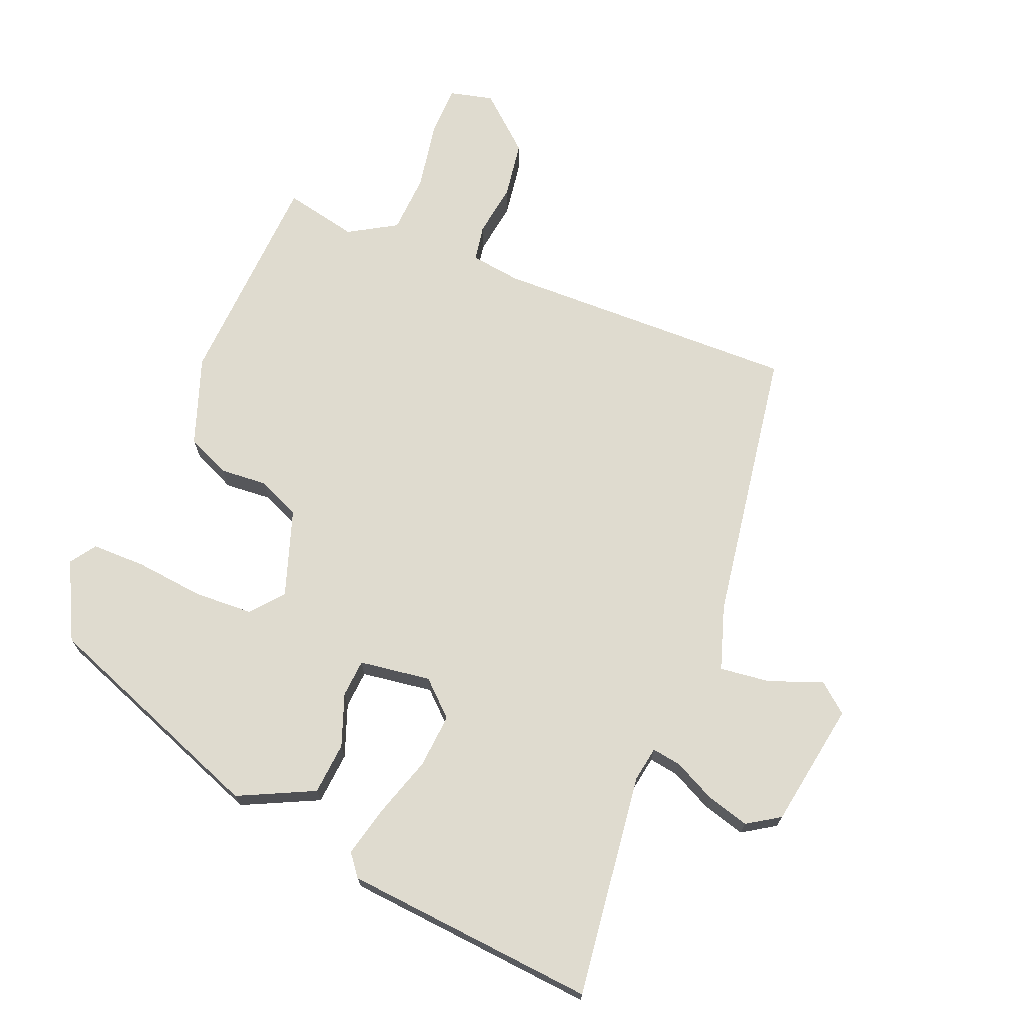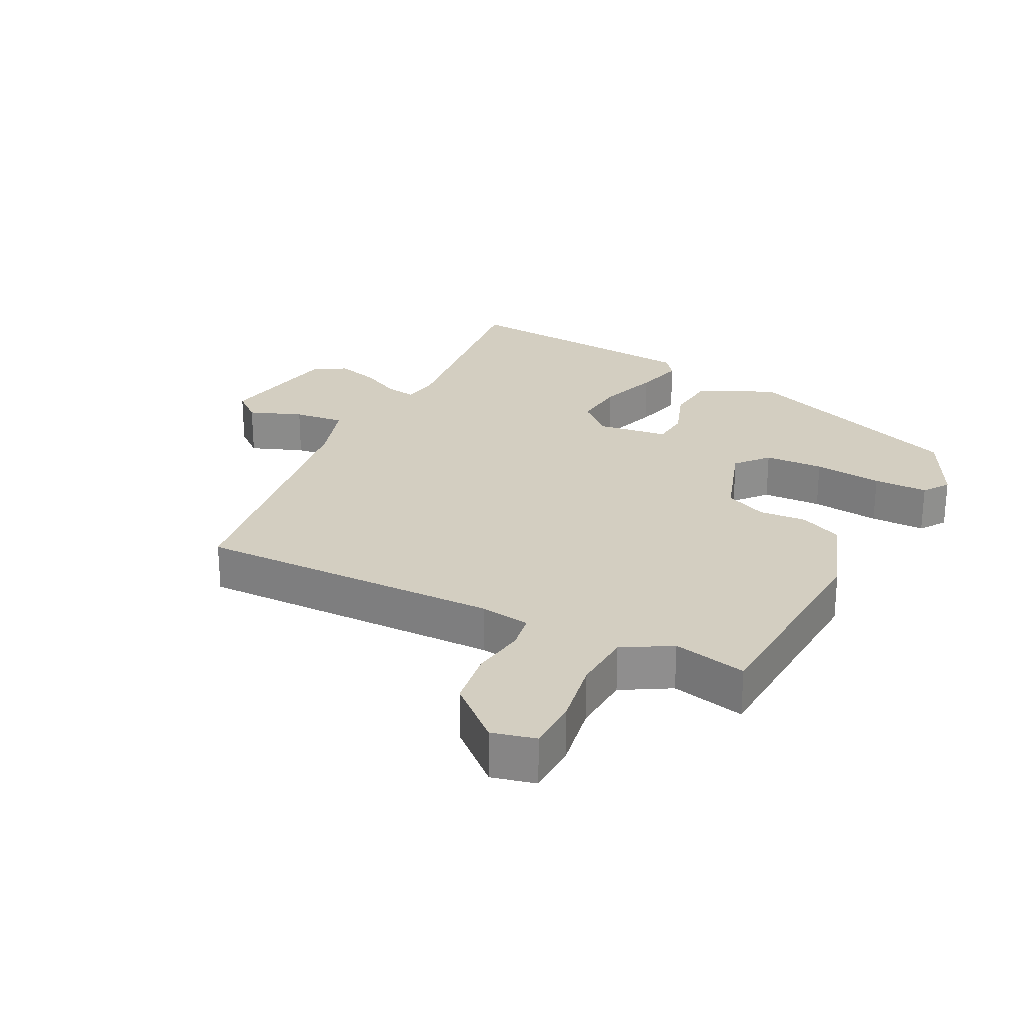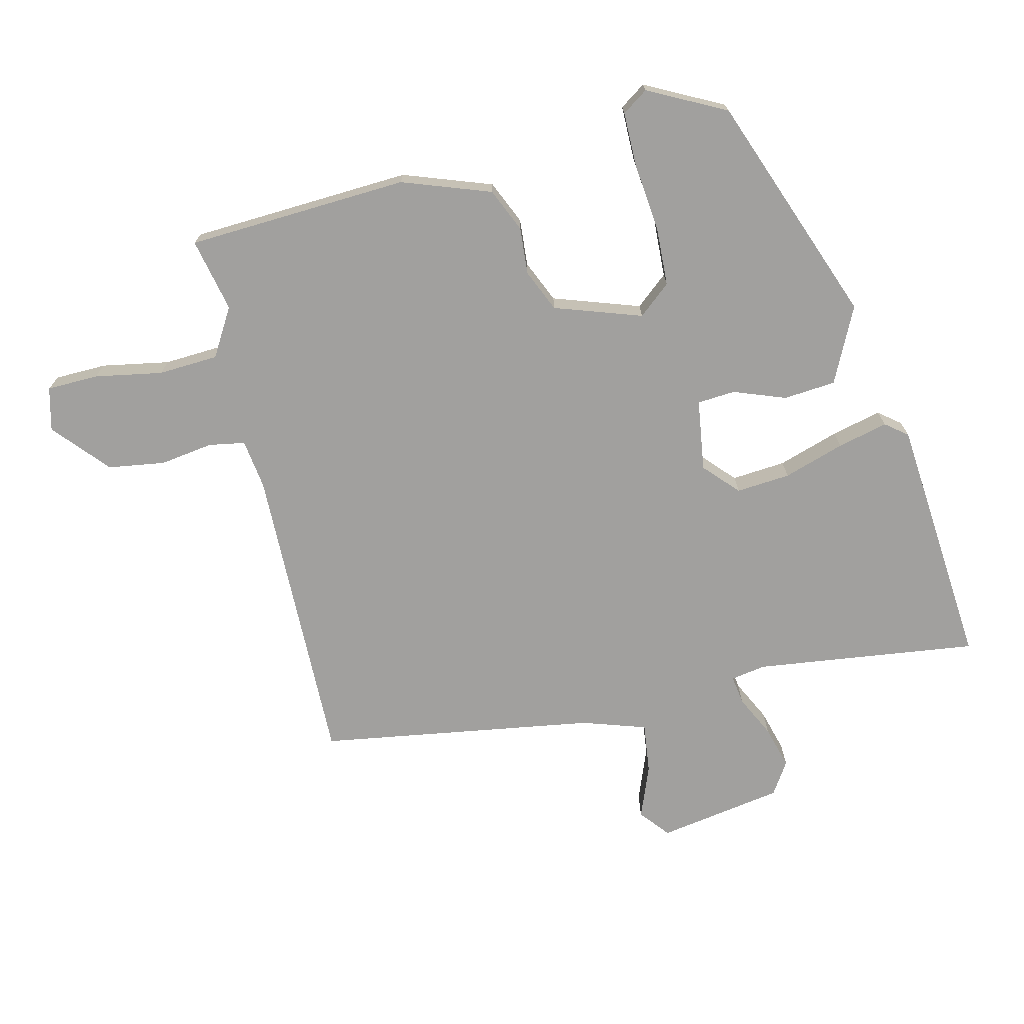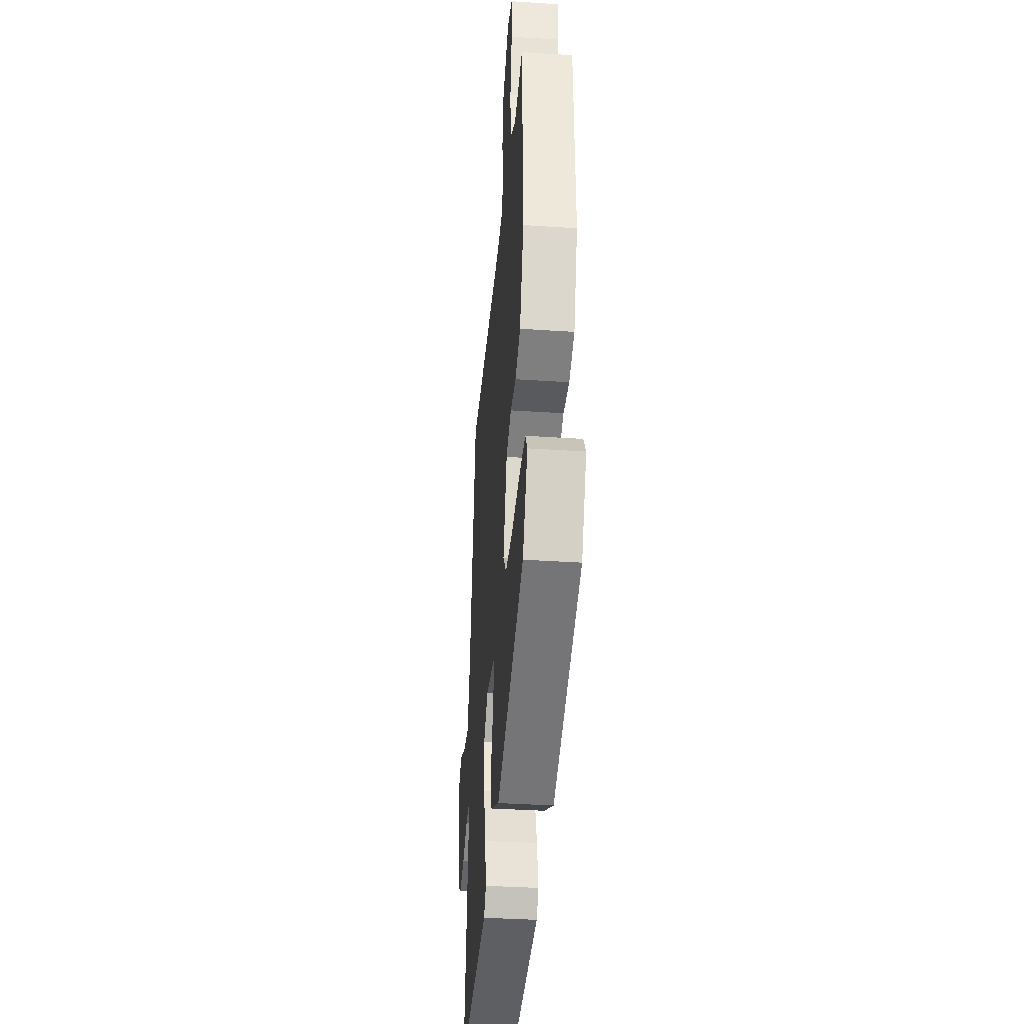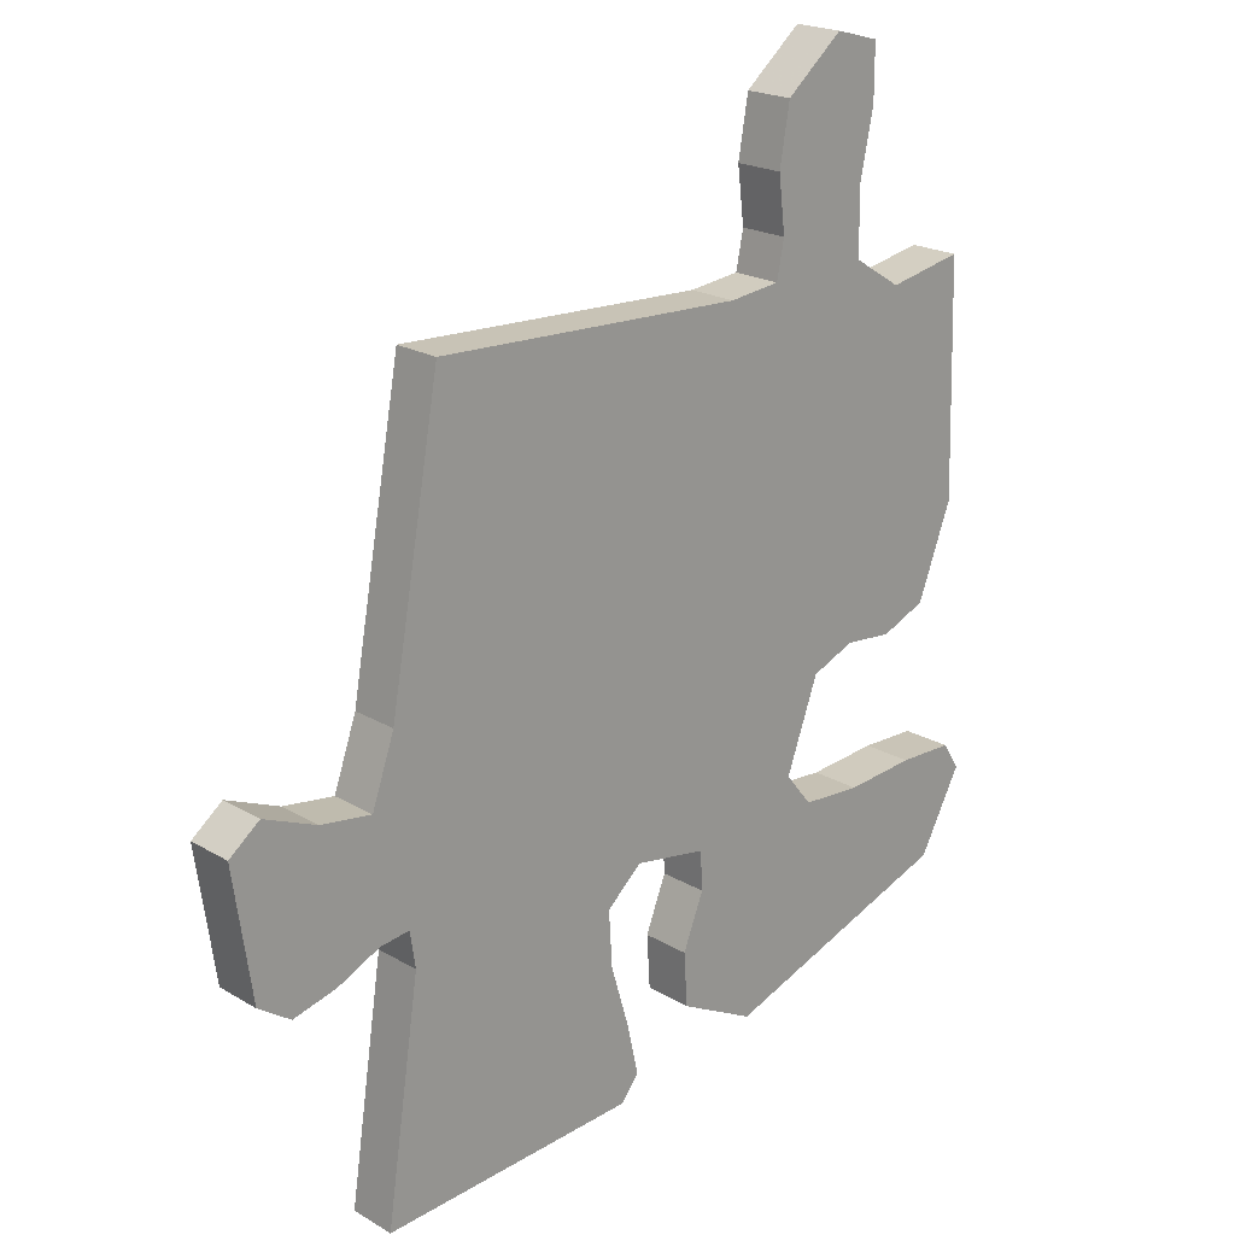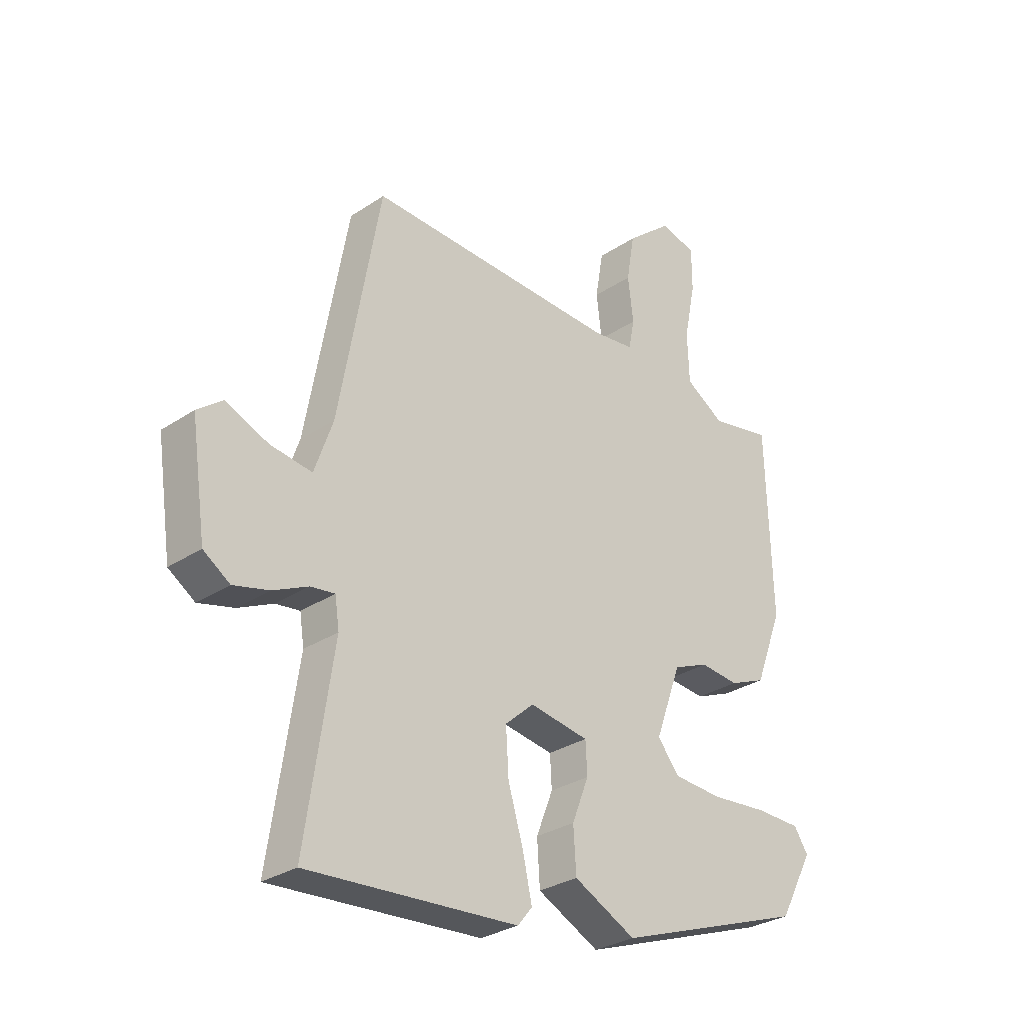
<metadata>
{"format":"obj","ext":"obj","renderer":"f3d","projection":"perspective","resolution":1024,"background":"white","views":[{"elev":70.5,"azim":-156.6,"up":"+Y"},{"elev":25.3,"azim":28.6,"up":"+Y"},{"elev":-71.8,"azim":104.7,"up":"+Y"},{"elev":-37.1,"azim":85.1,"up":"+Z"},{"elev":20.8,"azim":-43.3,"up":"+Z"},{"elev":-29.6,"azim":-45.6,"up":"+Z"}]}
</metadata>
<code>
v 0.455 0.07 -0.367
v 0.103 0.07 -0.491
v -0.011 0.07 -0.433
v -0.016 0.07 -0.353
v 0.015 0.07 -0.274
v 0.012 0.07 -0.216
v -0.097 0.07 -0.198
v -0.15 0.07 -0.245
v -0.145 0.07 -0.328
v -0.117 0.07 -0.422
v -0.1 0.07 -0.499
v -0.127 0.07 -0.532
v -0.514 0.07 -0.557
v -0.463 0.07 -0.216
v -0.471 0.07 -0.162
v -0.516 0.07 -0.168
v -0.58 0.07 -0.198
v -0.646 0.07 -0.215
v -0.695 0.07 -0.182
v -0.723 0.07 0.011
v -0.677 0.07 0.047
v -0.597 0.07 0.014
v -0.52 0.07 0.003
v -0.486 0.07 0.1
v -0.41 0.07 0.523
v 0.056 0.07 0.504
v 0.133 0.07 0.513
v 0.144 0.07 0.568
v 0.134 0.07 0.65
v 0.149 0.07 0.737
v 0.234 0.07 0.808
v 0.3 0.07 0.79
v 0.3 0.07 0.711
v 0.279 0.07 0.608
v 0.282 0.07 0.516
v 0.354 0.07 0.471
v 0.467 0.07 0.493
v 0.477 0.07 0.153
v 0.426 0.07 0.019
v 0.359 0.07 -0.009
v 0.287 0.07 -0.002
v 0.222 0.07 -0.029
v 0.174 0.07 -0.161
v 0.214 0.07 -0.211
v 0.304 0.07 -0.217
v 0.409 0.07 -0.208
v 0.492 0.07 -0.21
v 0.518 0.07 -0.25
v 0.455 0 -0.367
v 0.103 0 -0.491
v -0.011 0 -0.433
v -0.016 0 -0.353
v 0.015 0 -0.274
v 0.012 0 -0.216
v -0.097 0 -0.198
v -0.15 0 -0.245
v -0.145 0 -0.328
v -0.117 0 -0.422
v -0.1 0 -0.499
v -0.127 0 -0.532
v -0.514 0 -0.557
v -0.463 0 -0.216
v -0.471 0 -0.162
v -0.516 0 -0.168
v -0.58 0 -0.198
v -0.646 0 -0.215
v -0.695 0 -0.182
v -0.723 0 0.011
v -0.677 0 0.047
v -0.597 0 0.014
v -0.52 0 0.003
v -0.486 0 0.1
v -0.41 0 0.523
v 0.056 0 0.504
v 0.133 0 0.513
v 0.144 0 0.568
v 0.134 0 0.65
v 0.149 0 0.737
v 0.234 0 0.808
v 0.3 0 0.79
v 0.3 0 0.711
v 0.279 0 0.608
v 0.282 0 0.516
v 0.354 0 0.471
v 0.467 0 0.493
v 0.477 0 0.153
v 0.426 0 0.019
v 0.359 0 -0.009
v 0.287 0 -0.002
v 0.222 0 -0.029
v 0.174 0 -0.161
v 0.214 0 -0.211
v 0.304 0 -0.217
v 0.409 0 -0.208
v 0.492 0 -0.21
v 0.518 0 -0.25
f 45 46 47 48
f 44 45 48 1
f 38 39 40 41
f 36 37 38 41
f 35 36 41 42
f 34 35 42 43
f 32 33 34
f 31 32 34 43
f 28 29 30 31
f 27 28 31 43
f 24 25 26
f 23 24 26 27
f 19 20 21 22
f 19 22 23
f 16 17 18 19
f 15 16 19 23
f 11 12 13 14
f 9 10 11 14
f 8 9 14 15
f 7 8 15 23
f 2 3 4 5
f 44 1 2 5
f 43 44 5 6
f 23 27 43
f 6 7 23 43
f 96 95 94 93
f 49 96 93 92
f 89 88 87 86
f 89 86 85 84
f 90 89 84 83
f 91 90 83 82
f 82 81 80
f 91 82 80 79
f 79 78 77 76
f 91 79 76 75
f 74 73 72
f 75 74 72 71
f 70 69 68 67
f 71 70 67
f 67 66 65 64
f 71 67 64 63
f 62 61 60 59
f 62 59 58 57
f 63 62 57 56
f 71 63 56 55
f 53 52 51 50
f 53 50 49 92
f 54 53 92 91
f 91 75 71
f 91 71 55 54
f 1 49 50 2
f 2 50 51 3
f 3 51 52 4
f 4 52 53 5
f 5 53 54 6
f 6 54 55 7
f 7 55 56 8
f 8 56 57 9
f 9 57 58 10
f 10 58 59 11
f 11 59 60 12
f 12 60 61 13
f 13 61 62 14
f 14 62 63 15
f 15 63 64 16
f 16 64 65 17
f 17 65 66 18
f 18 66 67 19
f 19 67 68 20
f 20 68 69 21
f 21 69 70 22
f 22 70 71 23
f 23 71 72 24
f 24 72 73 25
f 25 73 74 26
f 26 74 75 27
f 27 75 76 28
f 28 76 77 29
f 29 77 78 30
f 30 78 79 31
f 31 79 80 32
f 32 80 81 33
f 33 81 82 34
f 34 82 83 35
f 35 83 84 36
f 36 84 85 37
f 37 85 86 38
f 38 86 87 39
f 39 87 88 40
f 40 88 89 41
f 41 89 90 42
f 42 90 91 43
f 43 91 92 44
f 44 92 93 45
f 45 93 94 46
f 46 94 95 47
f 47 95 96 48
f 48 96 49 1

</code>
